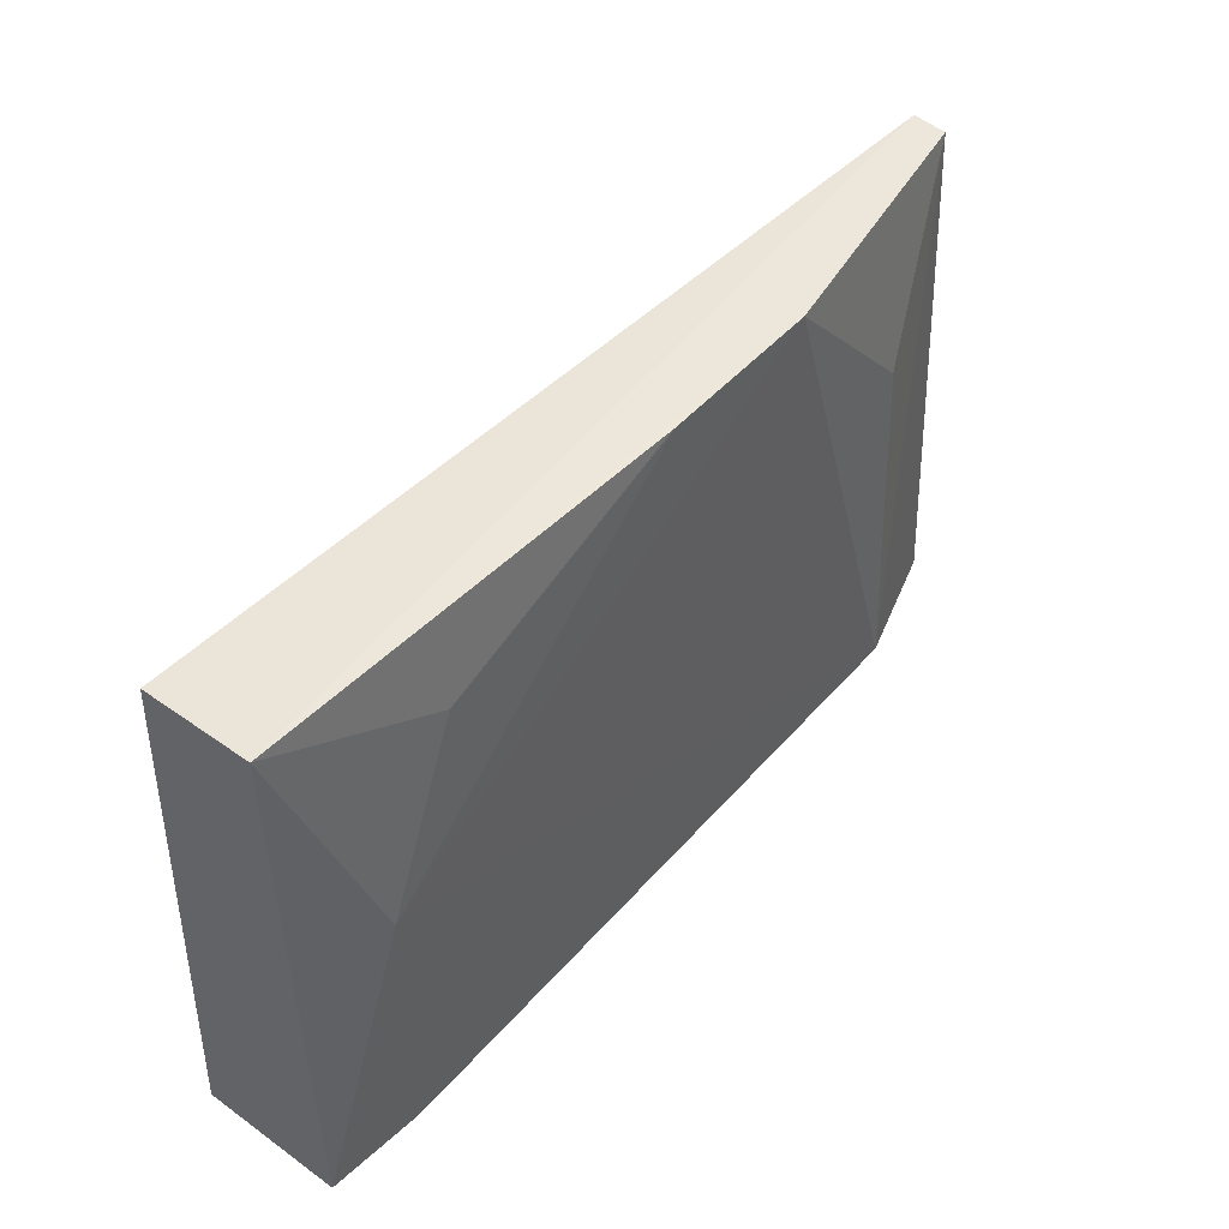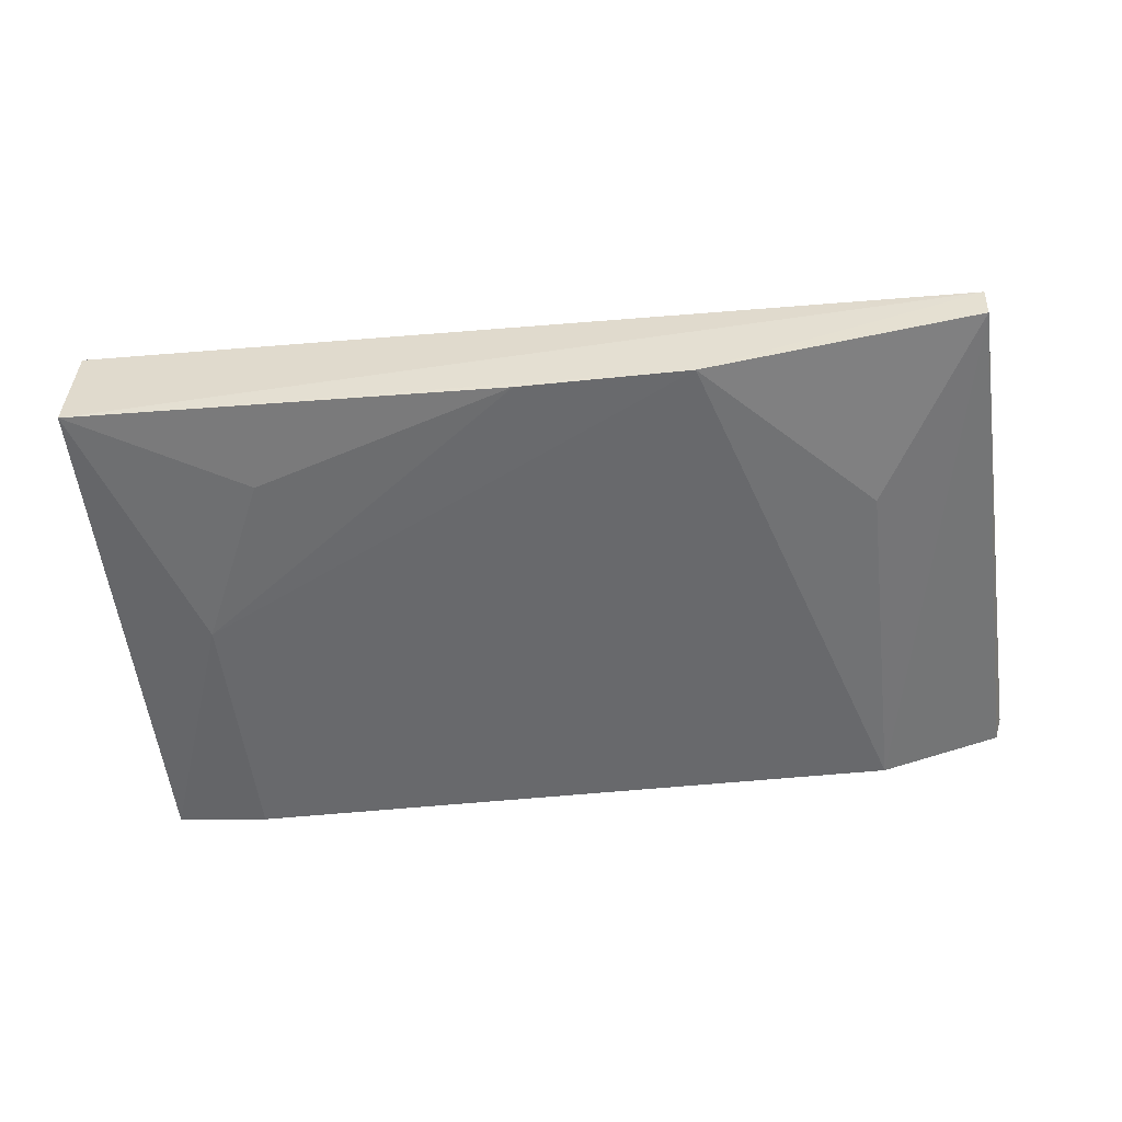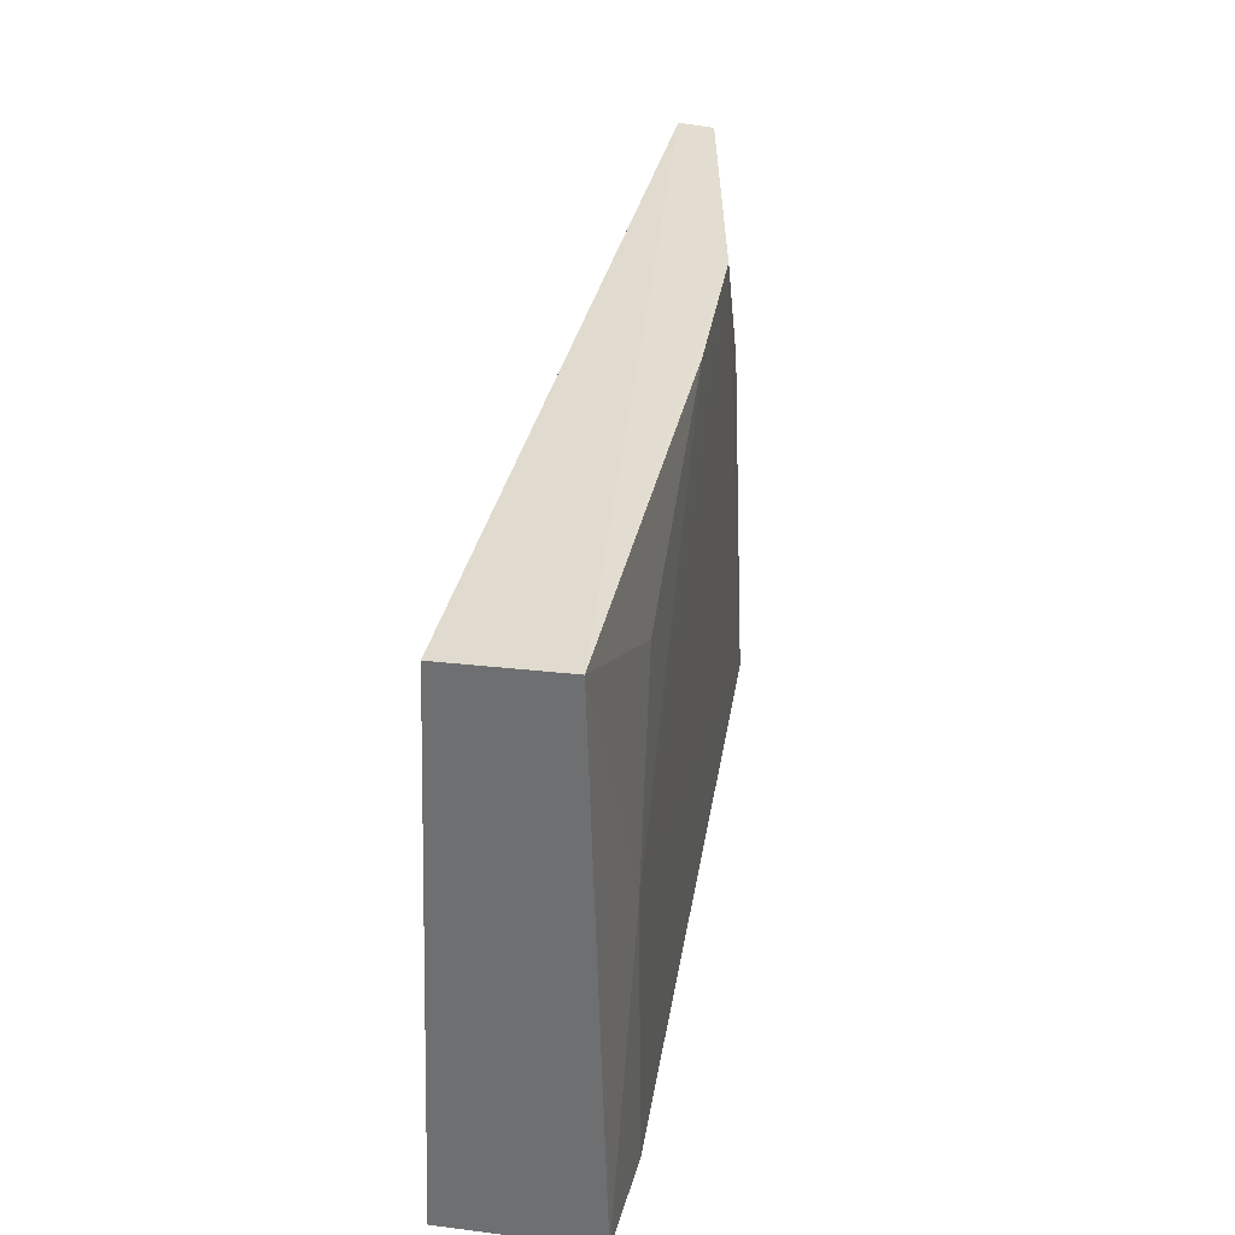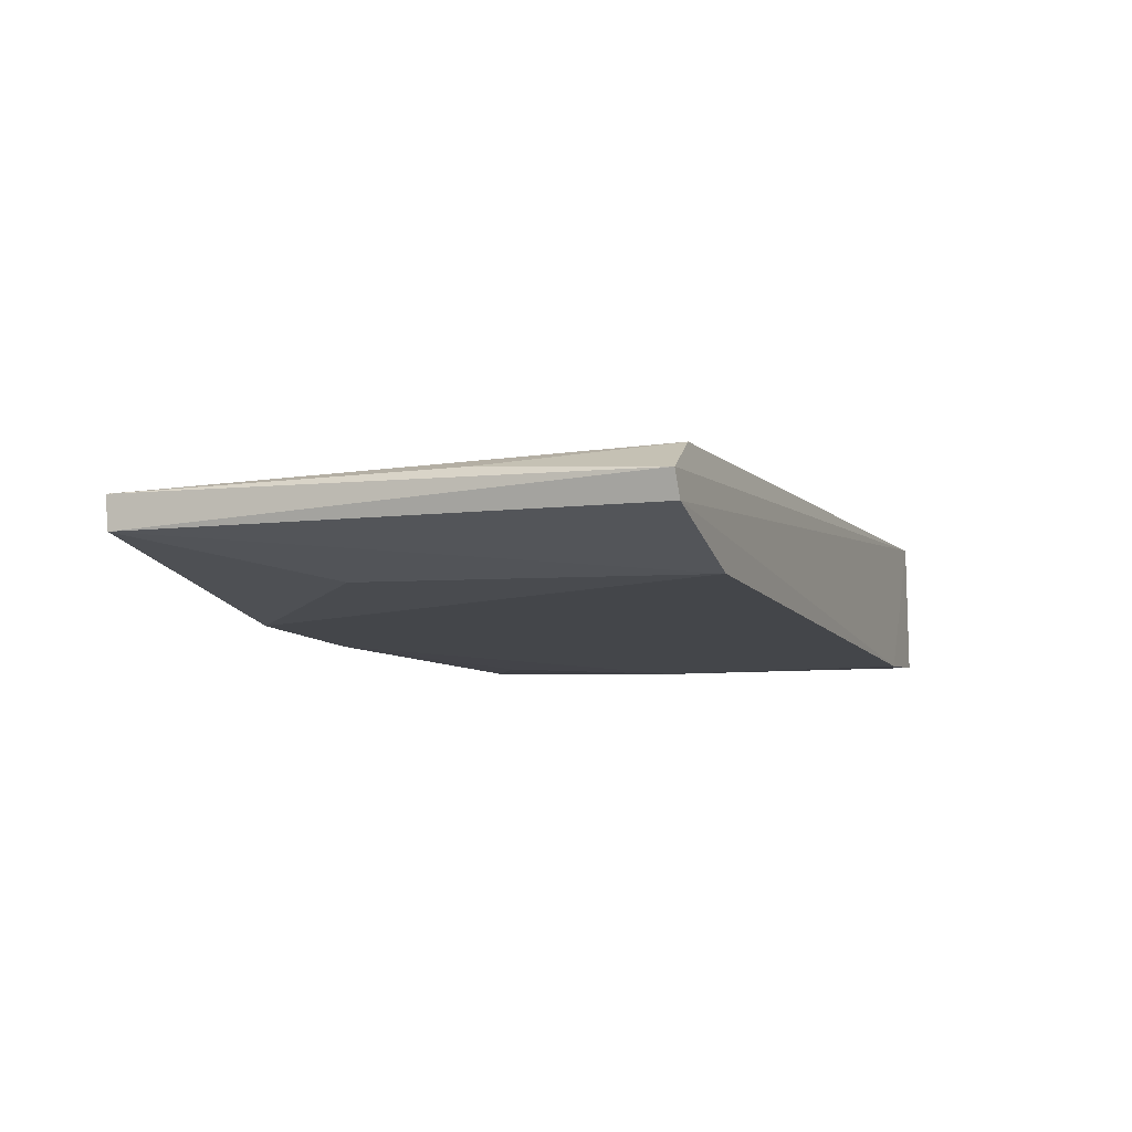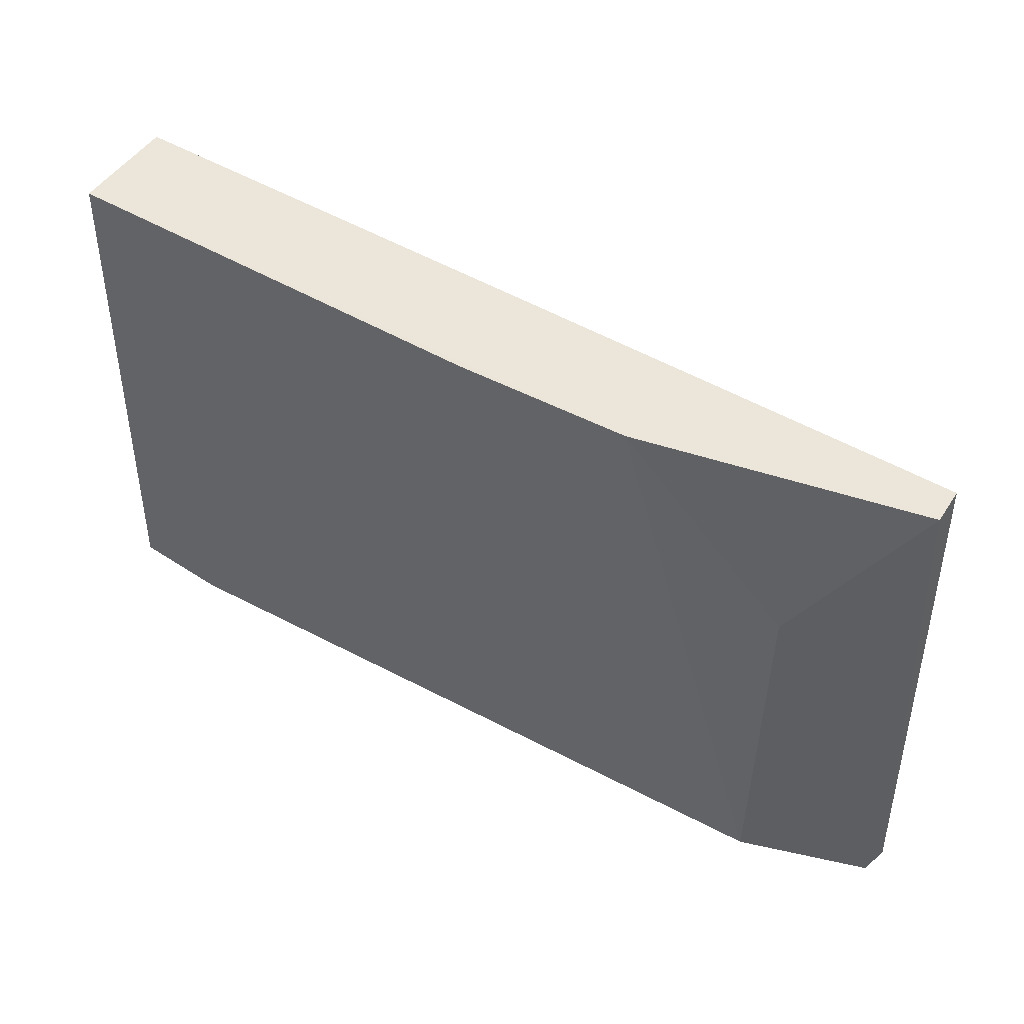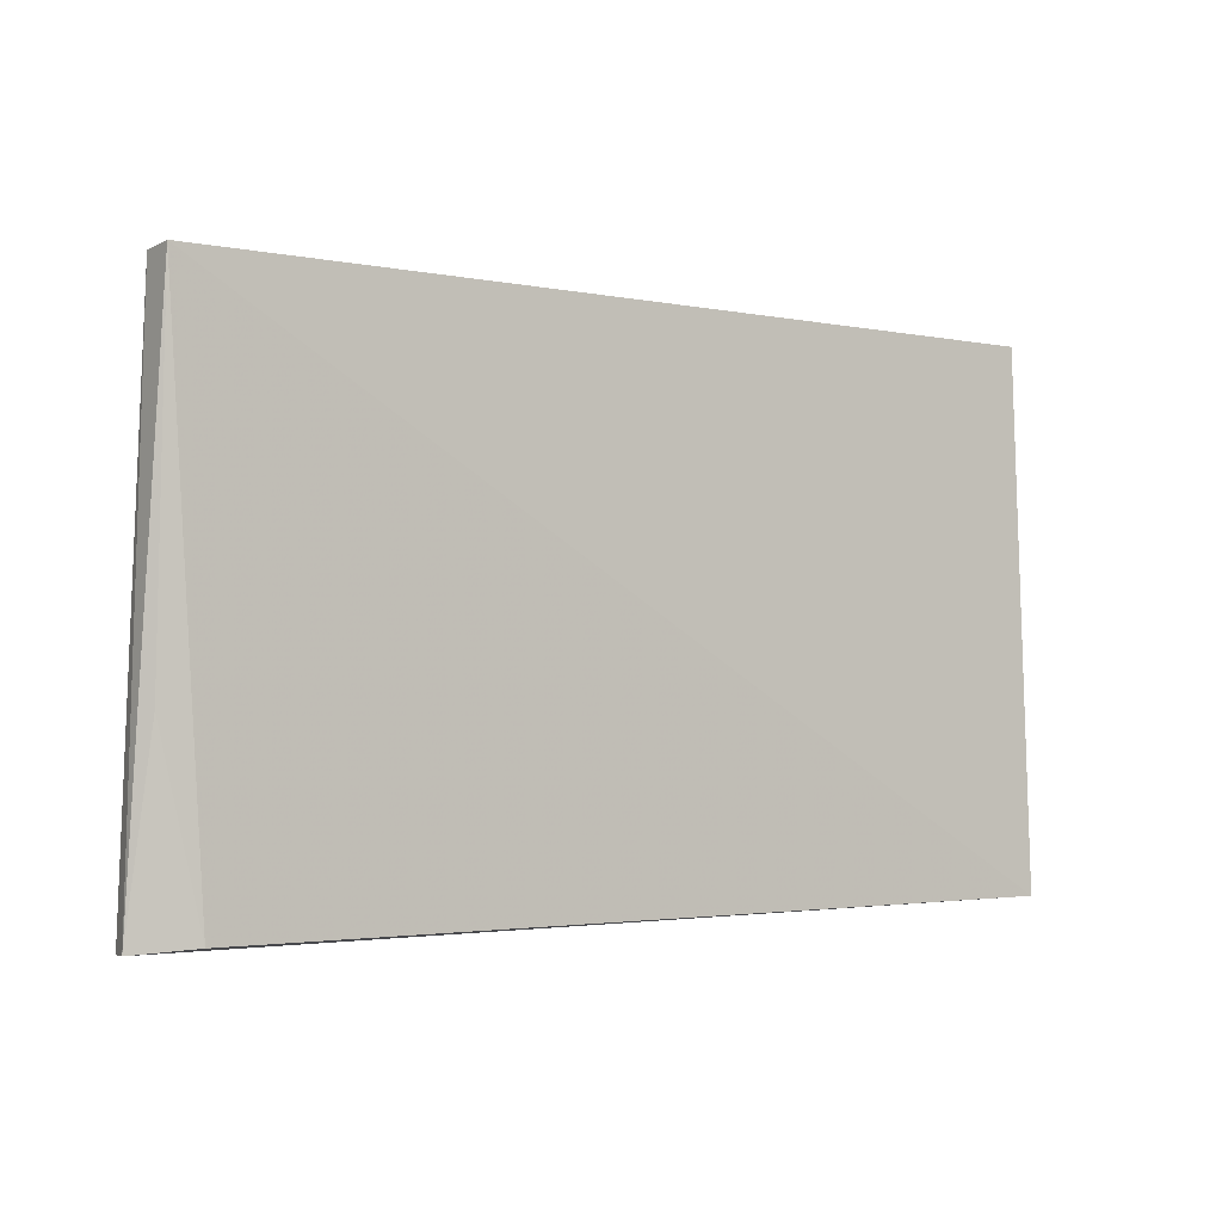
<metadata>
{"format":"obj","ext":"obj","renderer":"f3d","projection":"perspective","resolution":1024,"background":"white","views":[{"elev":46.5,"azim":128.2,"up":"+Y"},{"elev":-52.3,"azim":-173.4,"up":"+Z"},{"elev":34.1,"azim":98.8,"up":"+Y"},{"elev":-10.0,"azim":-69.0,"up":"+Z"},{"elev":49.0,"azim":-149.8,"up":"+Y"},{"elev":-2.0,"azim":-39.3,"up":"+Y"}]}
</metadata>
<code>
v -0.04817 0.1041 0.007792
v -0.04808 0.08064 0.00863
v -0.05227 0.08058 0.001921
v -0.08766 0.1042 0.004153
v -0.08772 0.1043 0.00566
v -0.04806 0.1042 0.003028
v -0.08866 0.08053 0.004629
v -0.07528 0.1041 0.002099
v -0.04797 0.08064 0.002345
v -0.08829 0.08045 0.00349
v -0.08635 0.08075 0.006044
v -0.05585 0.1002 0.002216
v -0.05226 0.09241 0.002037
v -0.08267 0.0805 0.001827
v -0.08795 0.08866 0.005437
v -0.06766 0.1041 0.002135
v -0.08265 0.09621 0.002442
f 5 2 1
f 6 5 1
f 6 1 2
f 7 5 4
f 8 4 5
f 8 5 6
f 9 6 2
f 9 2 3
f 10 3 2
f 10 2 7
f 10 7 4
f 11 7 2
f 11 2 5
f 13 9 3
f 13 6 9
f 13 12 6
f 14 3 10
f 14 13 3
f 14 8 13
f 14 10 4
f 15 11 5
f 15 5 7
f 15 7 11
f 16 8 6
f 16 6 12
f 16 13 8
f 16 12 13
f 17 14 4
f 17 4 8
f 17 8 14

</code>
